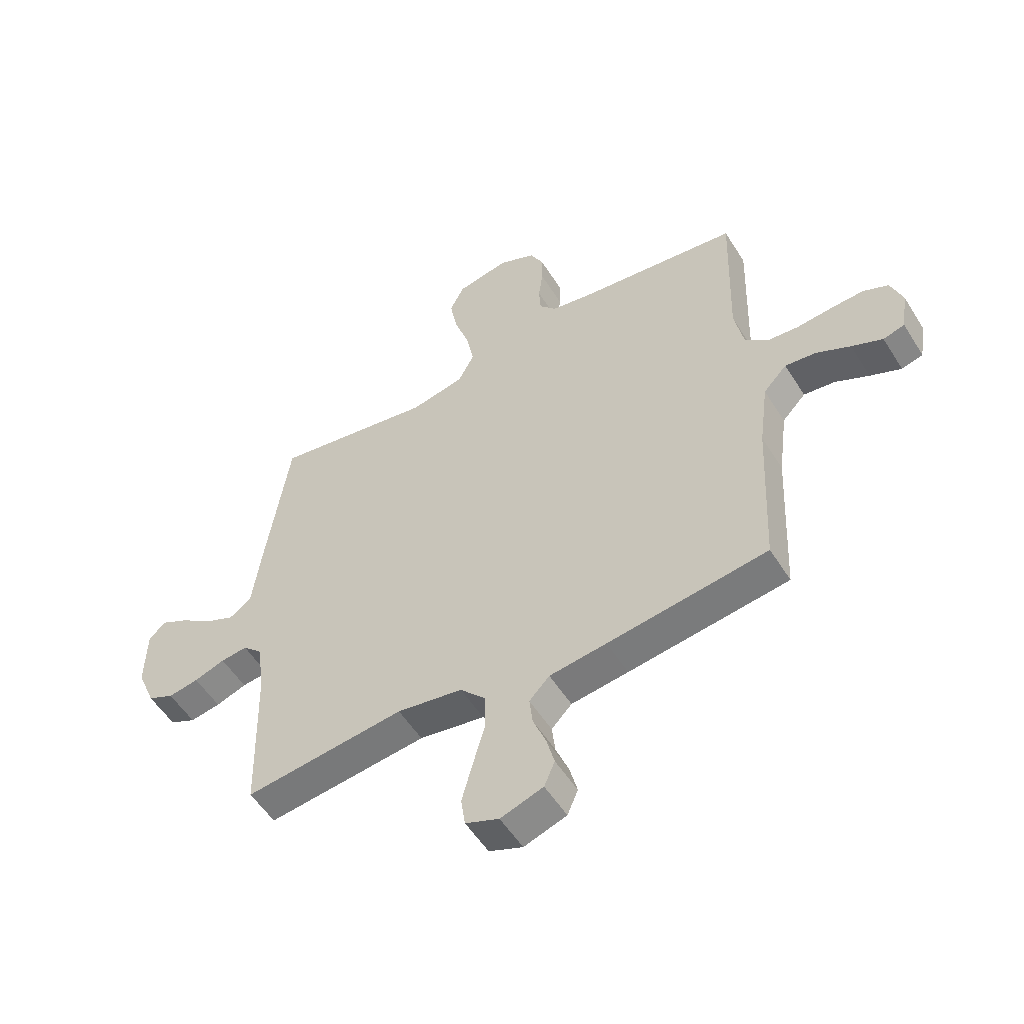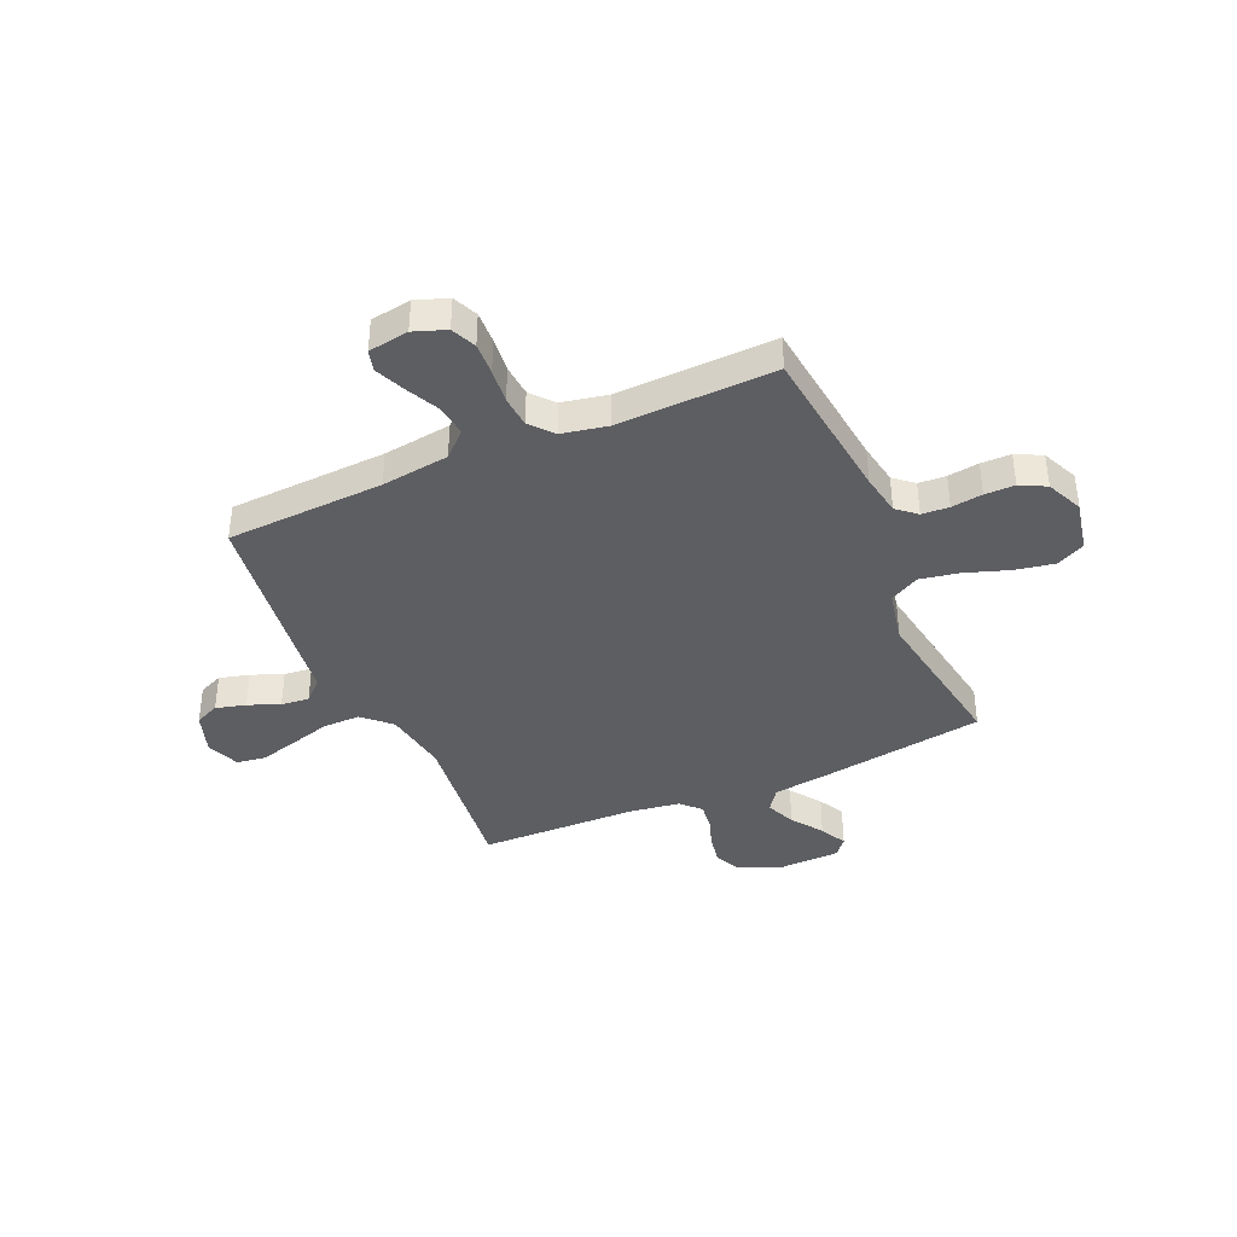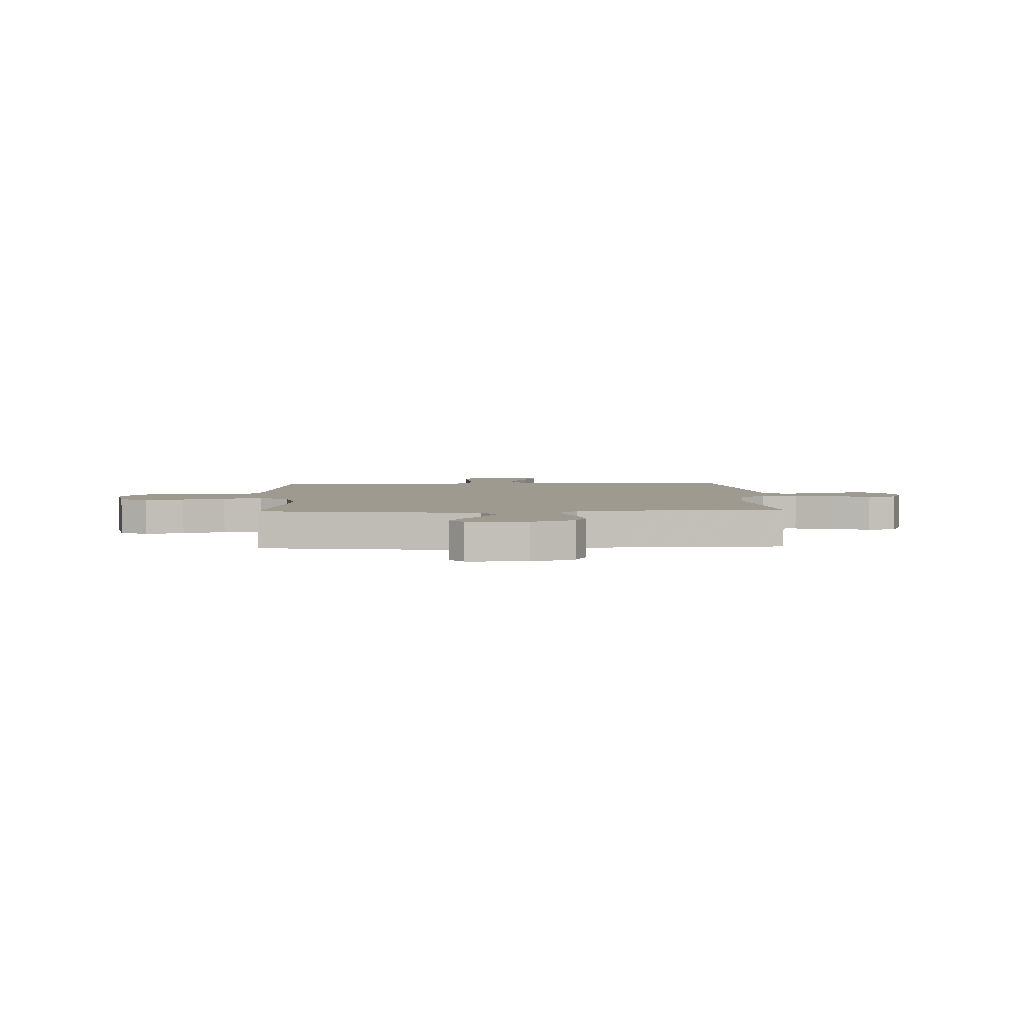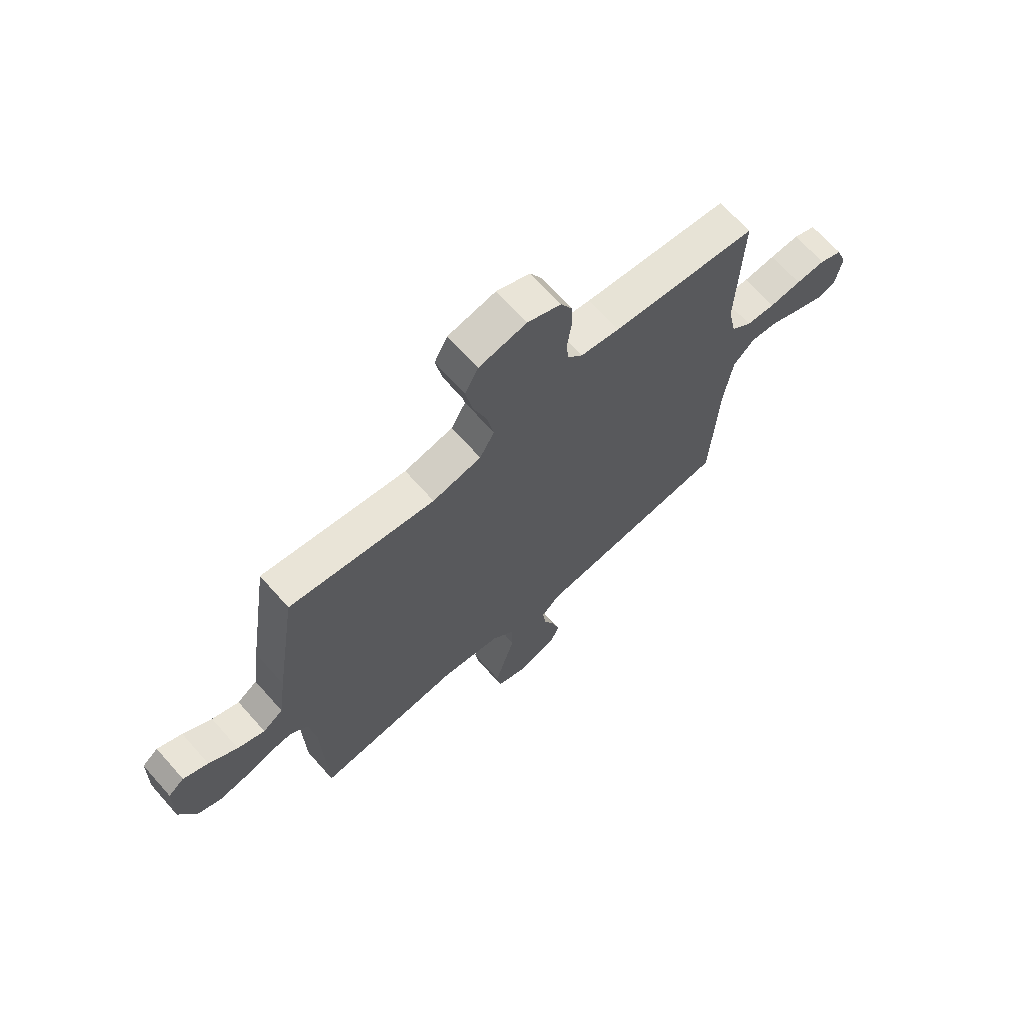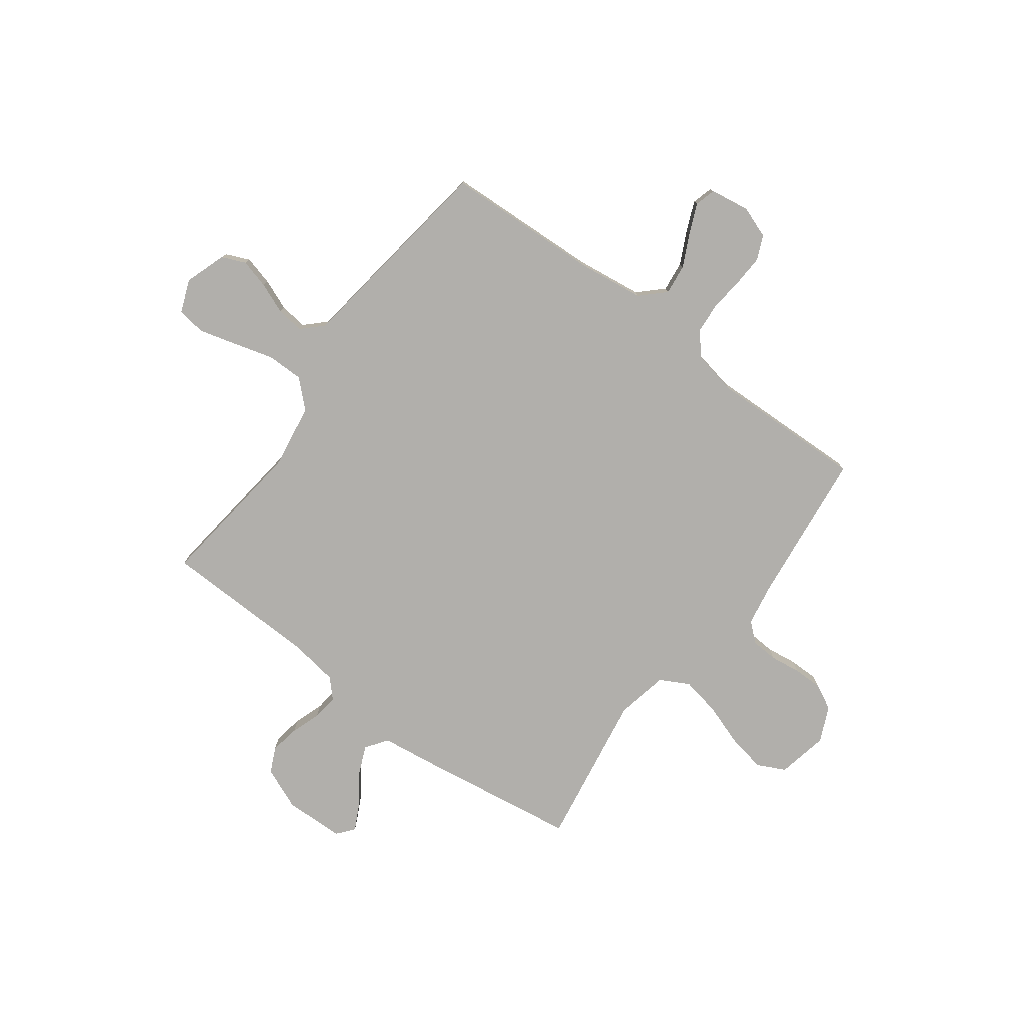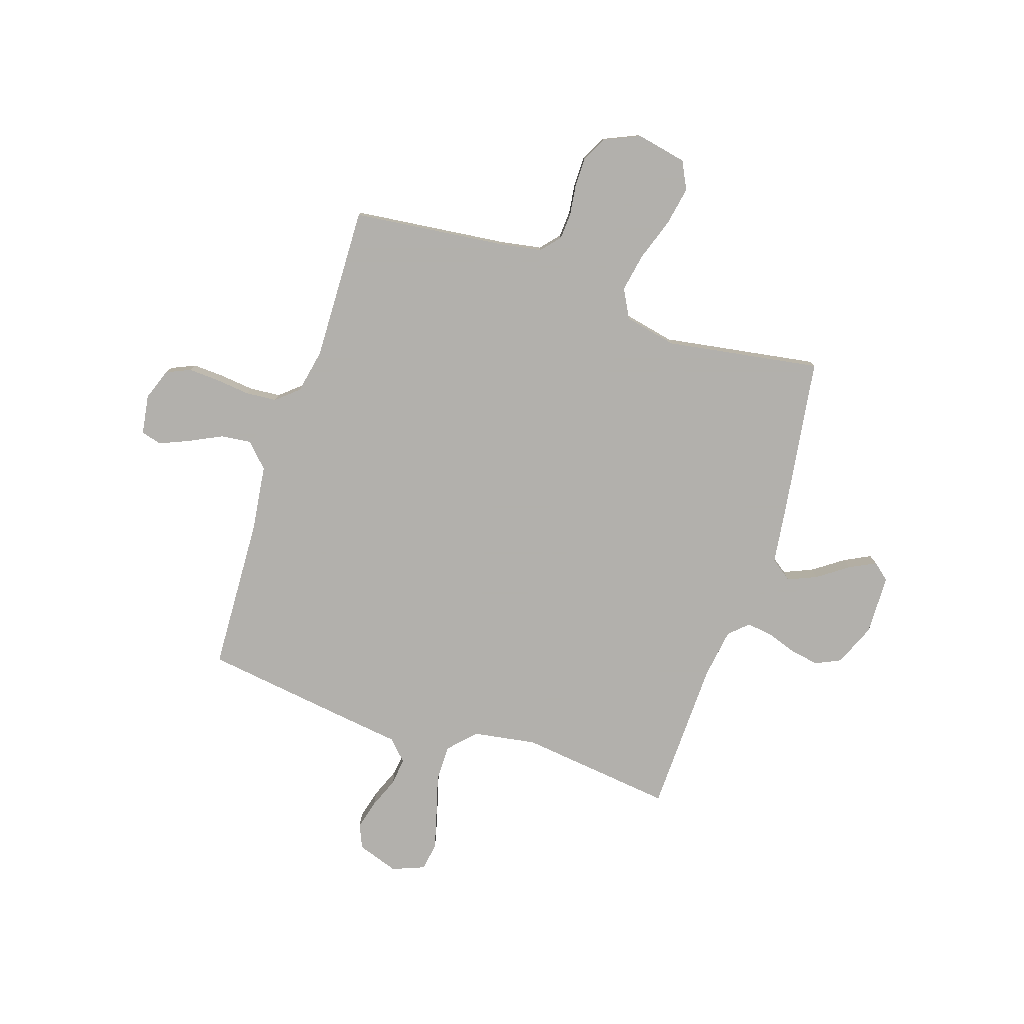
<metadata>
{"format":"obj","ext":"obj","renderer":"f3d","projection":"perspective","resolution":1024,"background":"white","views":[{"elev":-53.8,"azim":-148.5,"up":"+Z"},{"elev":-39.3,"azim":-66.3,"up":"+Y"},{"elev":3.7,"azim":87.6,"up":"+Y"},{"elev":68.4,"azim":138.3,"up":"+Z"},{"elev":-78.1,"azim":-126.7,"up":"+Y"},{"elev":-78.6,"azim":-18.3,"up":"+Y"}]}
</metadata>
<code>
v -0.5 0.07 -0.5
v -0.514 0.07 -0.2
v -0.531 0.07 -0.071
v -0.575 0.07 -0.025
v -0.634 0.07 -0.032
v -0.697 0.07 -0.063
v -0.755 0.07 -0.088
v -0.795 0.07 -0.077
v -0.807 0.07 0
v -0.785 0.07 0.061
v -0.738 0.07 0.082
v -0.677 0.07 0.079
v -0.611 0.07 0.072
v -0.551 0.07 0.077
v -0.508 0.07 0.114
v -0.491 0.07 0.2
v -0.5 0.07 0.5
v -0.2 0.07 0.535
v -0.121 0.07 0.549
v -0.089 0.07 0.586
v -0.086 0.07 0.638
v -0.094 0.07 0.697
v -0.094 0.07 0.754
v -0.069 0.07 0.803
v 0 0.07 0.834
v 0.098 0.07 0.814
v 0.125 0.07 0.76
v 0.111 0.07 0.685
v 0.083 0.07 0.603
v 0.069 0.07 0.528
v 0.099 0.07 0.472
v 0.2 0.07 0.451
v 0.5 0.07 0.5
v 0.545 0.07 0.2
v 0.561 0.07 0.081
v 0.603 0.07 0.051
v 0.659 0.07 0.075
v 0.718 0.07 0.117
v 0.769 0.07 0.143
v 0.802 0.07 0.116
v 0.805 0.07 0
v 0.771 0.07 -0.082
v 0.722 0.07 -0.105
v 0.665 0.07 -0.095
v 0.607 0.07 -0.075
v 0.557 0.07 -0.069
v 0.521 0.07 -0.103
v 0.507 0.07 -0.2
v 0.5 0.07 -0.5
v 0.2 0.07 -0.465
v 0.077 0.07 -0.485
v 0.029 0.07 -0.536
v 0.029 0.07 -0.607
v 0.051 0.07 -0.684
v 0.071 0.07 -0.757
v 0.063 0.07 -0.812
v 0 0.07 -0.837
v -0.08 0.07 -0.81
v -0.1 0.07 -0.764
v -0.085 0.07 -0.707
v -0.061 0.07 -0.647
v -0.055 0.07 -0.594
v -0.093 0.07 -0.555
v -0.2 0.07 -0.541
v -0.5 0 -0.5
v -0.514 0 -0.2
v -0.531 0 -0.071
v -0.575 0 -0.025
v -0.634 0 -0.032
v -0.697 0 -0.063
v -0.755 0 -0.088
v -0.795 0 -0.077
v -0.807 0 0
v -0.785 0 0.061
v -0.738 0 0.082
v -0.677 0 0.079
v -0.611 0 0.072
v -0.551 0 0.077
v -0.508 0 0.114
v -0.491 0 0.2
v -0.5 0 0.5
v -0.2 0 0.535
v -0.121 0 0.549
v -0.089 0 0.586
v -0.086 0 0.638
v -0.094 0 0.697
v -0.094 0 0.754
v -0.069 0 0.803
v 0 0 0.834
v 0.098 0 0.814
v 0.125 0 0.76
v 0.111 0 0.685
v 0.083 0 0.603
v 0.069 0 0.528
v 0.099 0 0.472
v 0.2 0 0.451
v 0.5 0 0.5
v 0.545 0 0.2
v 0.561 0 0.081
v 0.603 0 0.051
v 0.659 0 0.075
v 0.718 0 0.117
v 0.769 0 0.143
v 0.802 0 0.116
v 0.805 0 0
v 0.771 0 -0.082
v 0.722 0 -0.105
v 0.665 0 -0.095
v 0.607 0 -0.075
v 0.557 0 -0.069
v 0.521 0 -0.103
v 0.507 0 -0.2
v 0.5 0 -0.5
v 0.2 0 -0.465
v 0.077 0 -0.485
v 0.029 0 -0.536
v 0.029 0 -0.607
v 0.051 0 -0.684
v 0.071 0 -0.757
v 0.063 0 -0.812
v 0 0 -0.837
v -0.08 0 -0.81
v -0.1 0 -0.764
v -0.085 0 -0.707
v -0.061 0 -0.647
v -0.055 0 -0.594
v -0.093 0 -0.555
v -0.2 0 -0.541
f 63 64 1 2
f 58 59 60 61
f 56 57 58 61
f 56 61 62
f 53 54 55 56
f 53 56 62
f 52 53 62 63
f 48 49 50
f 47 48 50 51
f 46 47 51
f 42 43 44 45
f 42 45 46
f 41 42 46
f 40 41 46
f 37 38 39 40
f 36 37 40 46
f 35 36 46 51
f 32 33 34 35
f 31 32 35 51
f 26 27 28 29
f 26 29 30
f 25 26 30
f 24 25 30
f 21 22 23 24
f 20 21 24 30
f 19 20 30 31
f 16 17 18
f 15 16 18 19
f 10 11 12 13
f 8 9 10 13
f 8 13 14
f 5 6 7 8
f 5 8 14
f 4 5 14 15
f 52 63 2 3
f 19 31 51 52
f 15 19 52
f 3 4 15 52
f 66 65 128 127
f 125 124 123 122
f 125 122 121 120
f 126 125 120
f 120 119 118 117
f 126 120 117
f 127 126 117 116
f 114 113 112
f 115 114 112 111
f 115 111 110
f 109 108 107 106
f 110 109 106
f 110 106 105
f 110 105 104
f 104 103 102 101
f 110 104 101 100
f 115 110 100 99
f 99 98 97 96
f 115 99 96 95
f 93 92 91 90
f 94 93 90
f 94 90 89
f 94 89 88
f 88 87 86 85
f 94 88 85 84
f 95 94 84 83
f 82 81 80
f 83 82 80 79
f 77 76 75 74
f 77 74 73 72
f 78 77 72
f 72 71 70 69
f 78 72 69
f 79 78 69 68
f 67 66 127 116
f 116 115 95 83
f 116 83 79
f 116 79 68 67
f 1 65 66 2
f 2 66 67 3
f 3 67 68 4
f 4 68 69 5
f 5 69 70 6
f 6 70 71 7
f 7 71 72 8
f 8 72 73 9
f 9 73 74 10
f 10 74 75 11
f 11 75 76 12
f 12 76 77 13
f 13 77 78 14
f 14 78 79 15
f 15 79 80 16
f 16 80 81 17
f 17 81 82 18
f 18 82 83 19
f 19 83 84 20
f 20 84 85 21
f 21 85 86 22
f 22 86 87 23
f 23 87 88 24
f 24 88 89 25
f 25 89 90 26
f 26 90 91 27
f 27 91 92 28
f 28 92 93 29
f 29 93 94 30
f 30 94 95 31
f 31 95 96 32
f 32 96 97 33
f 33 97 98 34
f 34 98 99 35
f 35 99 100 36
f 36 100 101 37
f 37 101 102 38
f 38 102 103 39
f 39 103 104 40
f 40 104 105 41
f 41 105 106 42
f 42 106 107 43
f 43 107 108 44
f 44 108 109 45
f 45 109 110 46
f 46 110 111 47
f 47 111 112 48
f 48 112 113 49
f 49 113 114 50
f 50 114 115 51
f 51 115 116 52
f 52 116 117 53
f 53 117 118 54
f 54 118 119 55
f 55 119 120 56
f 56 120 121 57
f 57 121 122 58
f 58 122 123 59
f 59 123 124 60
f 60 124 125 61
f 61 125 126 62
f 62 126 127 63
f 63 127 128 64
f 64 128 65 1

</code>
